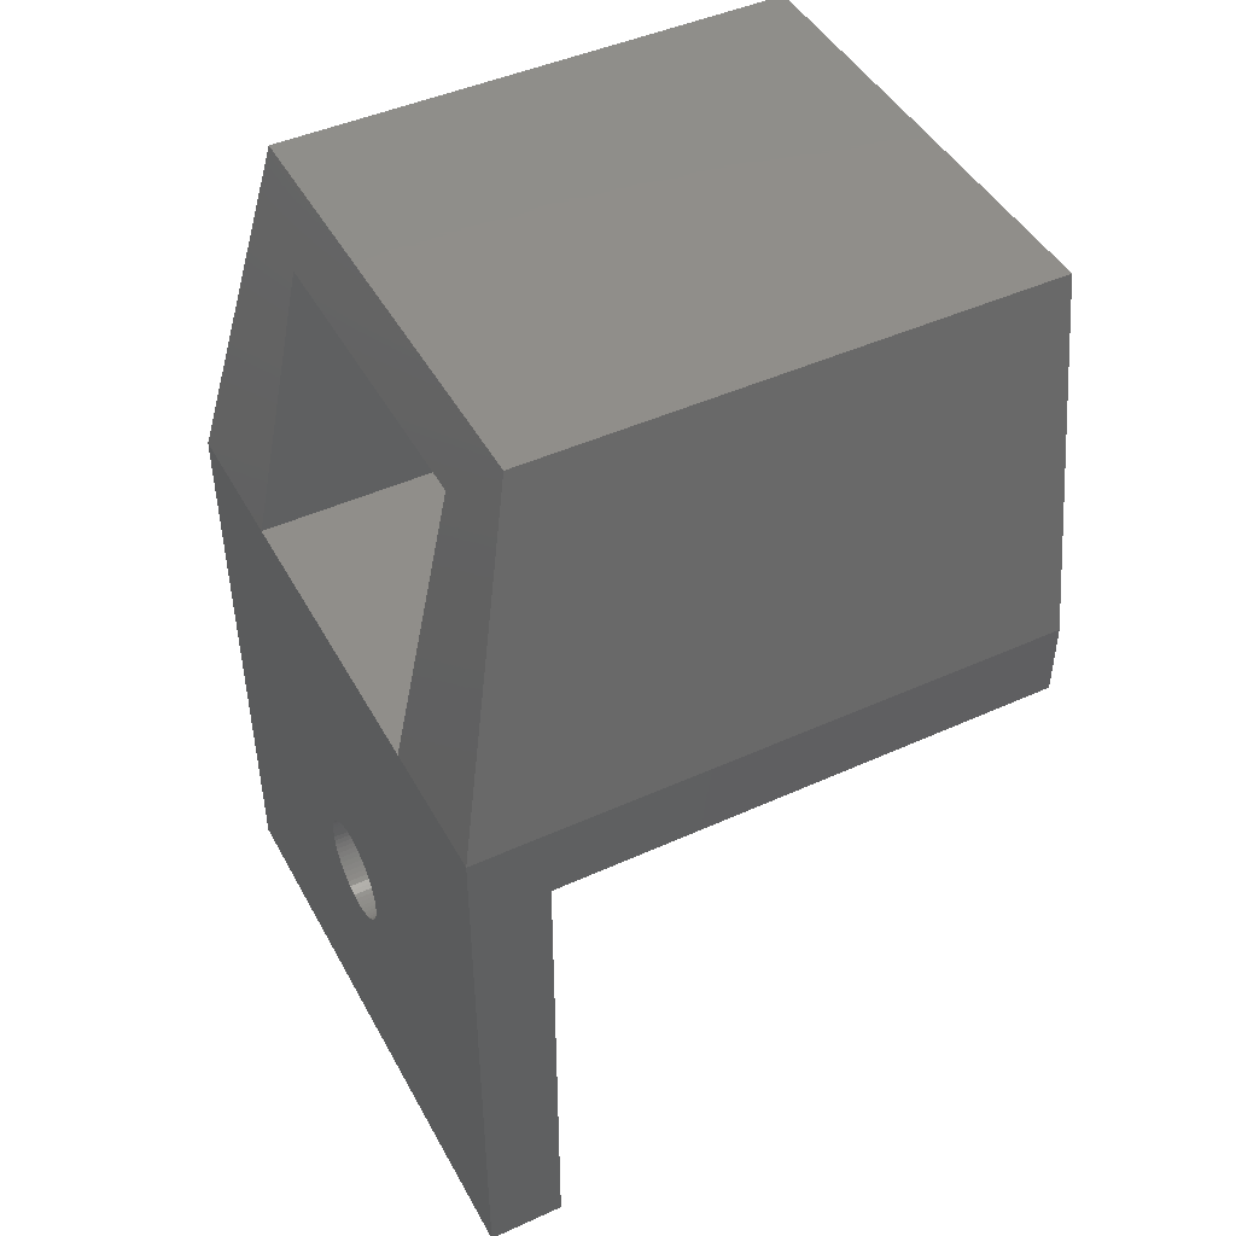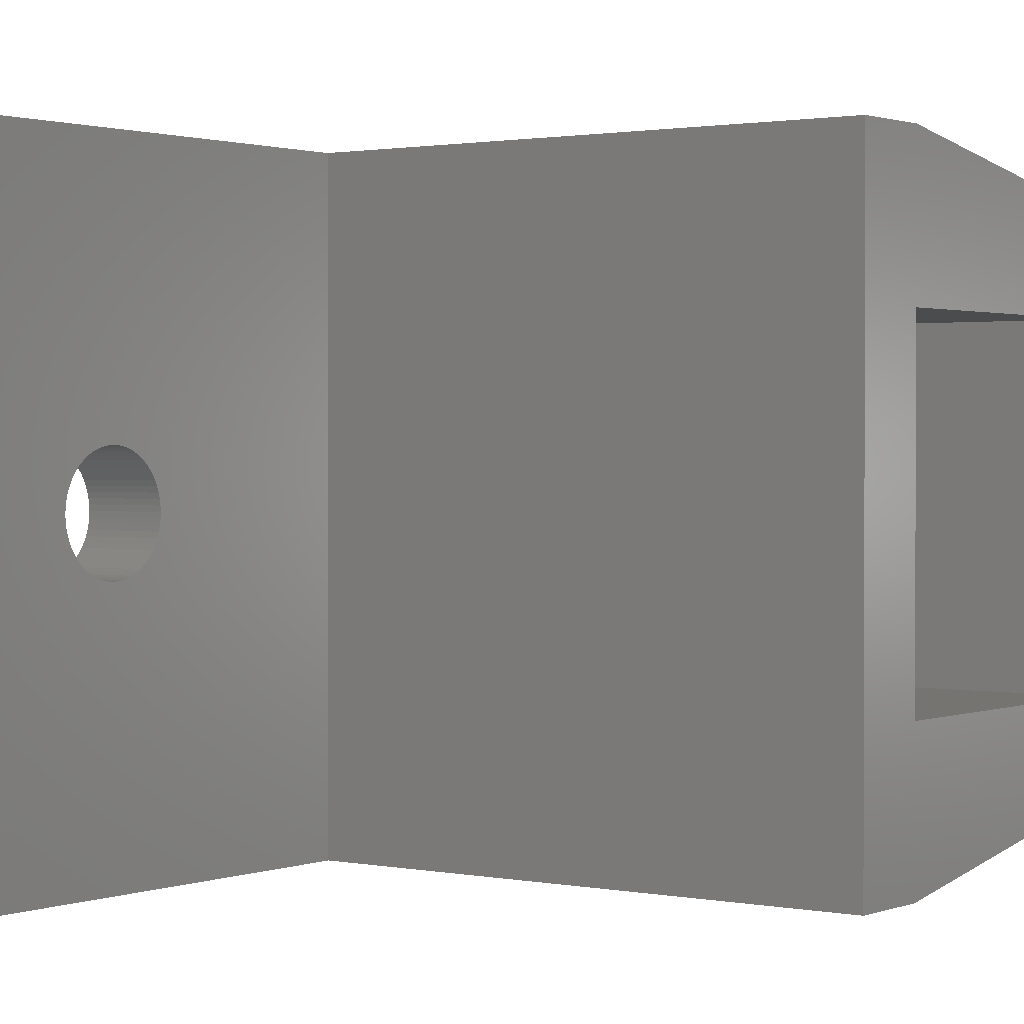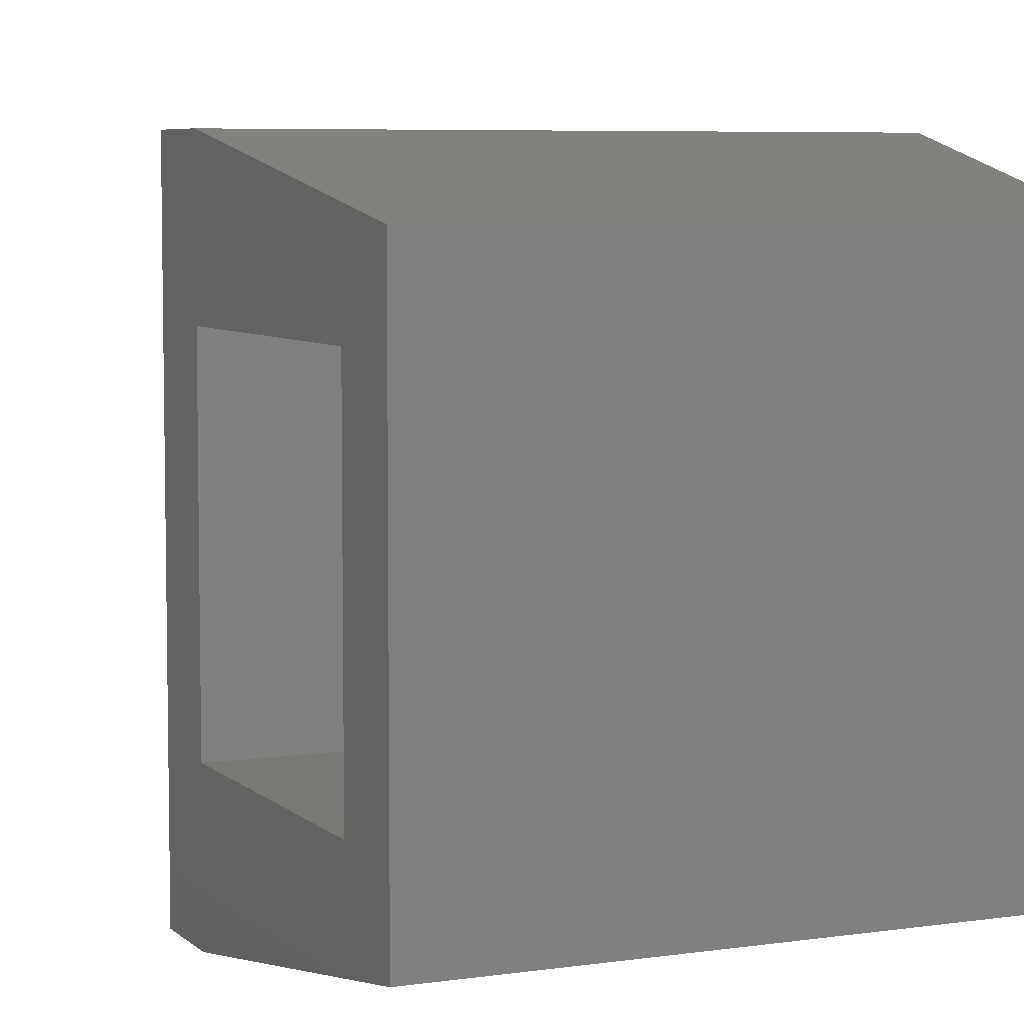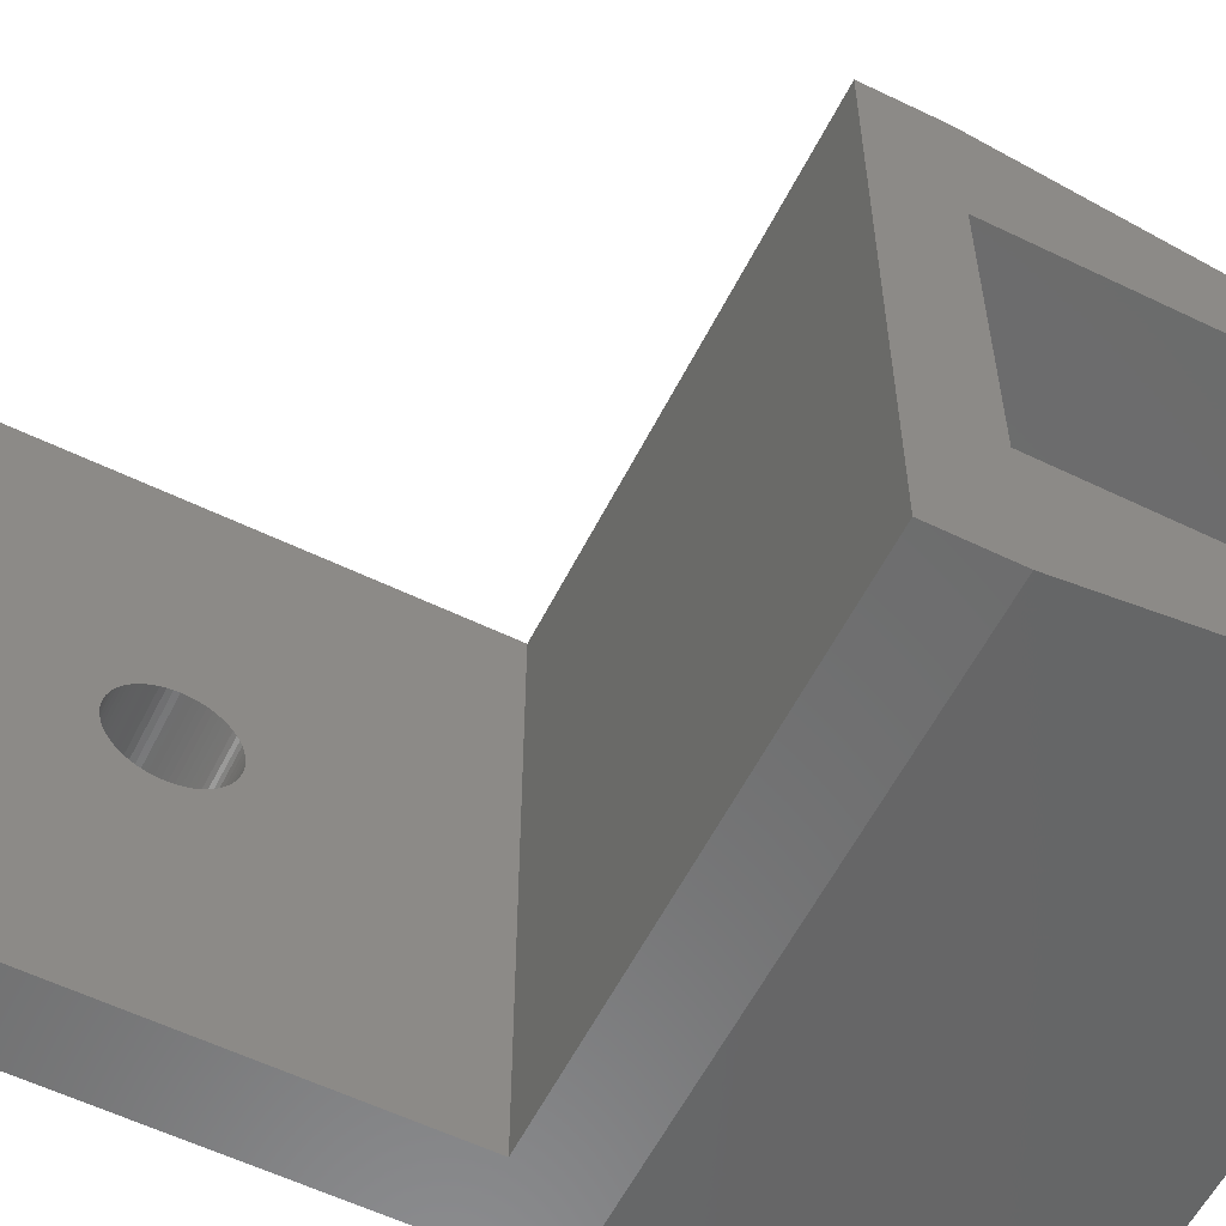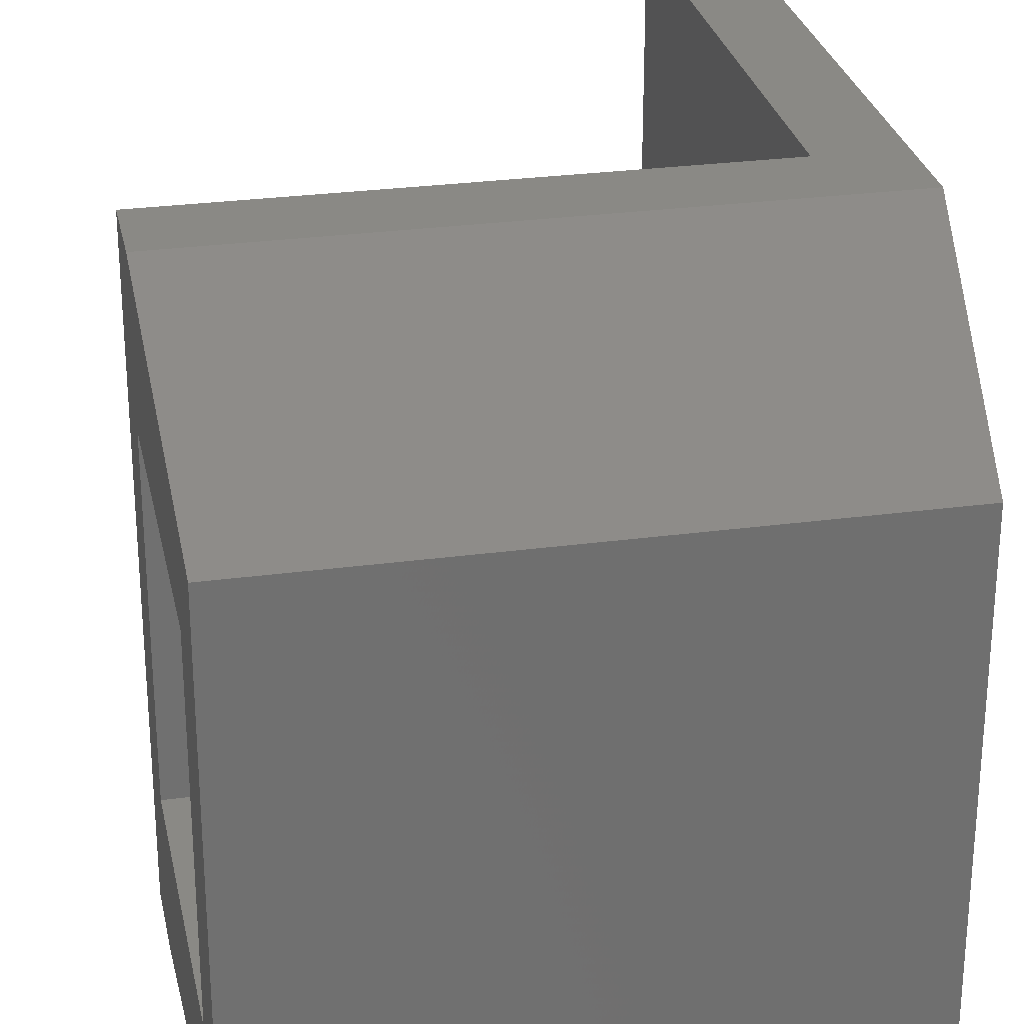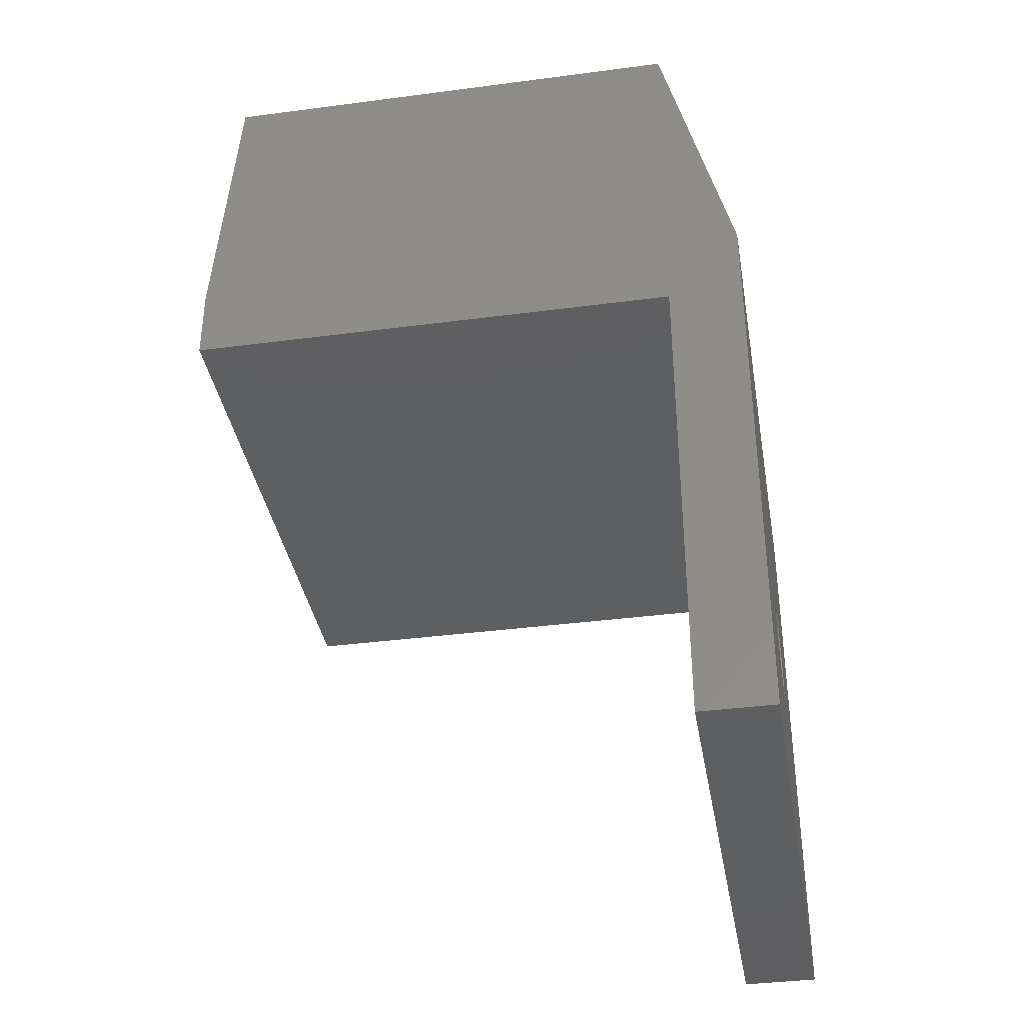
<metadata>
{"format":"stl","ext":"stl","renderer":"f3d","projection":"perspective","resolution":1024,"background":"white","views":[{"elev":45.9,"azim":152.5,"up":"+Z"},{"elev":1.3,"azim":-143.6,"up":"+Y"},{"elev":6.2,"azim":-24.1,"up":"+Y"},{"elev":-58.0,"azim":-116.6,"up":"+Y"},{"elev":28.2,"azim":-11.5,"up":"+Y"},{"elev":-37.2,"azim":9.6,"up":"+Z"}]}
</metadata>
<code>
# stl→obj: 152 verts, 308 faces
v 0 0 20
v 0 0 23
v 0 23 20
v 0 5.4 34.1
v 0 2.4 37.1
v 0 17.6 34.1
v 0 20.6 37.1
v 0 23 23
v 0 5.4 23
v 0 17.6 23
v 20 0 20
v 23 0 23
v 20 0 0
v 23 0 0
v 20 23 20
v 23 23 23
v 23 23 0
v 20 23 0
v 20 20.6 37.1
v 20 2.4 37.1
v 20.64 5.4 34.1
v 23 5.4 23
v 20.64 17.6 34.1
v 23 17.6 23
v 23 11.9 7.989
v 23 9.46 9.799
v 23 12.1 8.038
v 23 9.45 10
v 23 9.46 10.2
v 23 9.489 10.4
v 23 12.47 8.192
v 23 12.28 8.106
v 23 9.538 10.6
v 23 12.64 8.295
v 23 9.606 10.78
v 23 9.692 10.97
v 23 9.795 11.14
v 23 12.95 8.55
v 23 12.8 8.415
v 23 9.915 11.3
v 23 13.08 8.699
v 23 10.05 11.45
v 23 13.2 8.861
v 23 10.2 11.58
v 23 10.36 11.7
v 23 10.53 11.81
v 23 13.39 9.216
v 23 13.31 9.034
v 23 10.72 11.89
v 23 13.08 11.3
v 23 13.2 11.14
v 23 10.9 11.96
v 23 11.1 12.01
v 23 11.3 12.04
v 23 13.54 9.799
v 23 13.51 9.6
v 23 11.5 12.05
v 23 13.55 10
v 23 11.7 12.04
v 23 13.54 10.2
v 23 11.9 12.01
v 23 13.51 10.4
v 23 12.1 11.96
v 23 13.46 9.405
v 23 12.28 11.89
v 23 12.47 11.81
v 23 13.39 10.78
v 23 13.46 10.6
v 23 12.64 11.7
v 23 13.31 10.97
v 23 12.8 11.58
v 23 12.95 11.45
v 23 11.7 7.96
v 23 11.5 7.95
v 23 11.3 7.96
v 23 11.1 7.989
v 23 10.9 8.038
v 23 10.72 8.106
v 23 10.53 8.192
v 23 10.36 8.295
v 23 10.2 8.415
v 23 10.05 8.55
v 23 9.915 8.699
v 23 9.795 8.861
v 23 9.692 9.034
v 23 9.606 9.216
v 23 9.538 9.405
v 23 9.489 9.6
v 20 12.28 11.89
v 20 12.47 11.81
v 20 10.36 8.295
v 20 13.08 8.699
v 20 12.95 8.55
v 20 9.46 9.799
v 20 12.1 8.038
v 20 11.9 7.989
v 20 9.489 9.6
v 20 11.7 7.96
v 20 9.538 9.405
v 20 11.5 7.95
v 20 9.606 9.216
v 20 11.3 7.96
v 20 9.692 9.034
v 20 11.1 7.989
v 20 9.795 8.861
v 20 9.915 8.699
v 20 10.9 8.038
v 20 10.05 8.55
v 20 10.72 8.106
v 20 10.2 8.415
v 20 10.53 8.192
v 20 9.795 11.14
v 20 9.915 11.3
v 20 12.28 8.106
v 20 12.47 8.192
v 20 12.64 8.295
v 20 12.8 8.415
v 20 13.2 8.861
v 20 13.31 9.034
v 20 13.39 9.216
v 20 13.46 9.405
v 20 13.51 9.6
v 20 13.54 9.799
v 20 13.55 10
v 20 13.54 10.2
v 20 13.51 10.4
v 20 13.46 10.6
v 20 13.39 10.78
v 20 13.31 10.97
v 20 13.2 11.14
v 20 13.08 11.3
v 20 12.95 11.45
v 20 12.8 11.58
v 20 12.64 11.7
v 20 12.1 11.96
v 20 11.9 12.01
v 20 11.7 12.04
v 20 11.5 12.05
v 20 11.3 12.04
v 20 11.1 12.01
v 20 10.9 11.96
v 20 10.72 11.89
v 20 10.53 11.81
v 20 10.36 11.7
v 20 10.2 11.58
v 20 10.05 11.45
v 20 9.692 10.97
v 20 9.606 10.78
v 20 9.538 10.6
v 20 9.489 10.4
v 20 9.46 10.2
v 20 9.45 10
f 1 2 3
f 4 2 5
f 6 5 7
f 3 7 8
f 9 2 4
f 6 3 10
f 3 2 9
f 3 9 10
f 3 6 7
f 4 5 6
f 2 1 11
f 12 2 11
f 13 14 11
f 14 12 11
f 15 11 3
f 3 11 1
f 3 8 15
f 15 8 16
f 15 16 17
f 15 17 18
f 7 19 8
f 8 19 16
f 7 5 20
f 19 7 20
f 5 2 12
f 20 5 12
f 21 22 4
f 4 22 9
f 23 21 6
f 6 21 4
f 24 23 6
f 10 24 6
f 22 24 10
f 9 22 10
f 21 20 12
f 21 23 19
f 19 20 21
f 24 19 23
f 16 19 24
f 22 21 12
f 25 14 17
f 16 24 17
f 24 22 17
f 12 14 26
f 27 25 17
f 12 26 28
f 12 28 29
f 12 29 30
f 31 32 17
f 12 30 33
f 34 31 17
f 12 33 35
f 32 27 17
f 12 35 36
f 12 36 37
f 38 39 17
f 12 37 40
f 41 38 17
f 12 40 42
f 43 41 17
f 12 42 44
f 39 34 17
f 12 44 45
f 12 45 46
f 47 48 17
f 12 46 49
f 50 51 17
f 12 49 52
f 48 43 17
f 22 12 53
f 22 53 54
f 55 56 17
f 22 54 57
f 58 55 17
f 22 57 59
f 60 58 17
f 22 59 61
f 62 60 17
f 22 61 63
f 56 64 17
f 22 63 65
f 22 65 66
f 67 68 17
f 22 66 69
f 70 67 17
f 22 69 71
f 51 70 17
f 22 71 72
f 22 50 17
f 22 72 50
f 73 14 25
f 74 14 73
f 75 14 74
f 76 14 75
f 77 14 76
f 78 14 77
f 79 14 78
f 80 14 79
f 81 14 80
f 82 14 81
f 83 14 82
f 84 14 83
f 85 14 84
f 86 14 85
f 87 14 86
f 88 14 87
f 26 14 88
f 64 47 17
f 52 53 12
f 68 62 17
f 13 18 14
f 14 18 17
f 89 11 90
f 91 18 13
f 92 18 93
f 11 94 13
f 95 18 96
f 94 97 13
f 96 18 98
f 97 99 13
f 98 18 100
f 99 101 13
f 100 18 102
f 101 103 13
f 102 18 104
f 103 105 13
f 105 106 13
f 104 18 107
f 106 108 13
f 107 18 109
f 108 110 13
f 111 18 91
f 110 91 13
f 112 11 113
f 114 18 95
f 115 18 114
f 116 18 115
f 117 18 116
f 93 18 117
f 15 18 92
f 15 92 118
f 15 118 119
f 15 119 120
f 15 120 121
f 15 121 122
f 15 122 123
f 15 123 124
f 15 124 125
f 15 125 126
f 15 126 127
f 15 127 128
f 15 128 129
f 15 129 130
f 15 130 131
f 15 131 132
f 15 132 133
f 15 133 134
f 15 134 11
f 134 90 11
f 135 11 89
f 136 11 135
f 137 11 136
f 138 11 137
f 139 11 138
f 140 11 139
f 141 11 140
f 142 11 141
f 143 11 142
f 144 11 143
f 145 11 144
f 146 11 145
f 113 11 146
f 147 11 112
f 148 11 147
f 149 11 148
f 150 11 149
f 11 150 151
f 11 151 152
f 11 152 94
f 109 18 111
f 26 94 28
f 28 94 152
f 88 97 26
f 26 97 94
f 87 99 88
f 88 99 97
f 86 101 87
f 87 101 99
f 85 103 86
f 86 103 101
f 84 105 85
f 85 105 103
f 83 106 84
f 84 106 105
f 82 108 83
f 83 108 106
f 82 81 110
f 108 82 110
f 81 80 91
f 110 81 91
f 80 79 111
f 91 80 111
f 79 78 109
f 111 79 109
f 78 77 107
f 109 78 107
f 77 76 104
f 107 77 104
f 76 75 102
f 104 76 102
f 75 74 100
f 102 75 100
f 74 73 98
f 100 74 98
f 73 25 96
f 98 73 96
f 25 27 95
f 96 25 95
f 27 32 114
f 95 27 114
f 32 31 115
f 114 32 115
f 31 34 116
f 115 31 116
f 34 39 117
f 116 34 117
f 39 38 93
f 117 39 93
f 38 41 92
f 93 38 92
f 41 43 118
f 92 41 118
f 43 48 119
f 118 43 119
f 48 47 120
f 119 48 120
f 47 64 121
f 120 47 121
f 64 56 122
f 121 64 122
f 56 55 123
f 122 56 123
f 55 58 124
f 123 55 124
f 124 58 60
f 125 124 60
f 125 60 62
f 126 125 62
f 126 62 68
f 127 126 68
f 127 68 67
f 128 127 67
f 128 67 70
f 129 128 70
f 129 70 51
f 130 129 51
f 130 51 50
f 131 130 50
f 131 50 72
f 132 131 72
f 72 71 132
f 132 71 133
f 71 69 133
f 133 69 134
f 69 66 134
f 134 66 90
f 66 65 90
f 90 65 89
f 65 63 89
f 89 63 135
f 63 61 135
f 135 61 136
f 61 59 136
f 136 59 137
f 59 57 137
f 137 57 138
f 57 54 138
f 138 54 139
f 54 53 139
f 139 53 140
f 53 52 140
f 140 52 141
f 52 49 141
f 141 49 142
f 49 46 142
f 142 46 143
f 46 45 143
f 143 45 144
f 45 44 144
f 144 44 145
f 44 42 145
f 145 42 146
f 42 40 146
f 146 40 113
f 40 37 113
f 113 37 112
f 37 36 112
f 112 36 147
f 36 35 147
f 147 35 148
f 35 33 148
f 148 33 149
f 33 30 149
f 149 30 150
f 30 29 150
f 150 29 151
f 29 28 151
f 151 28 152

</code>
